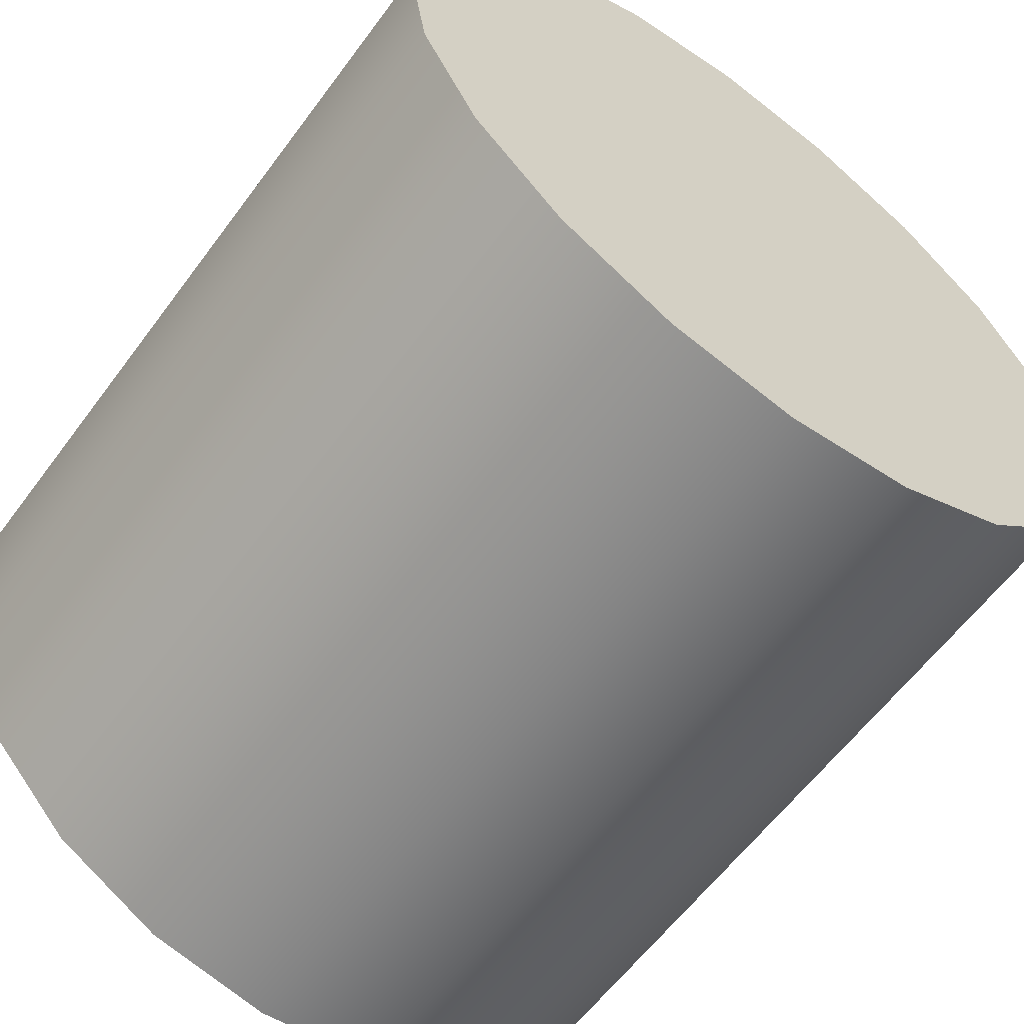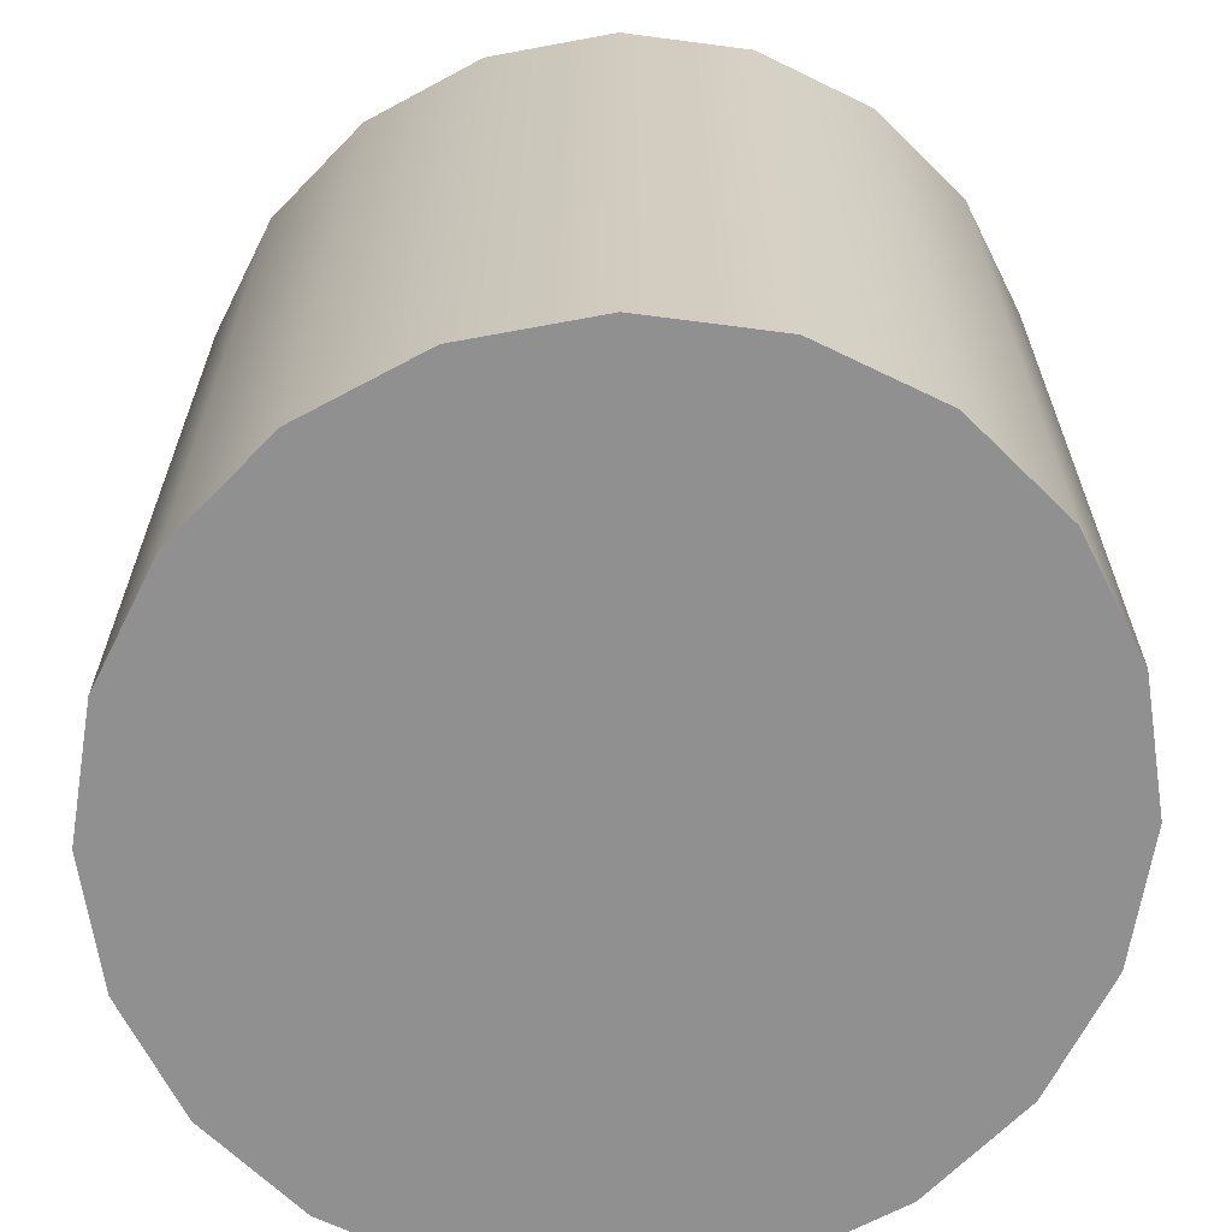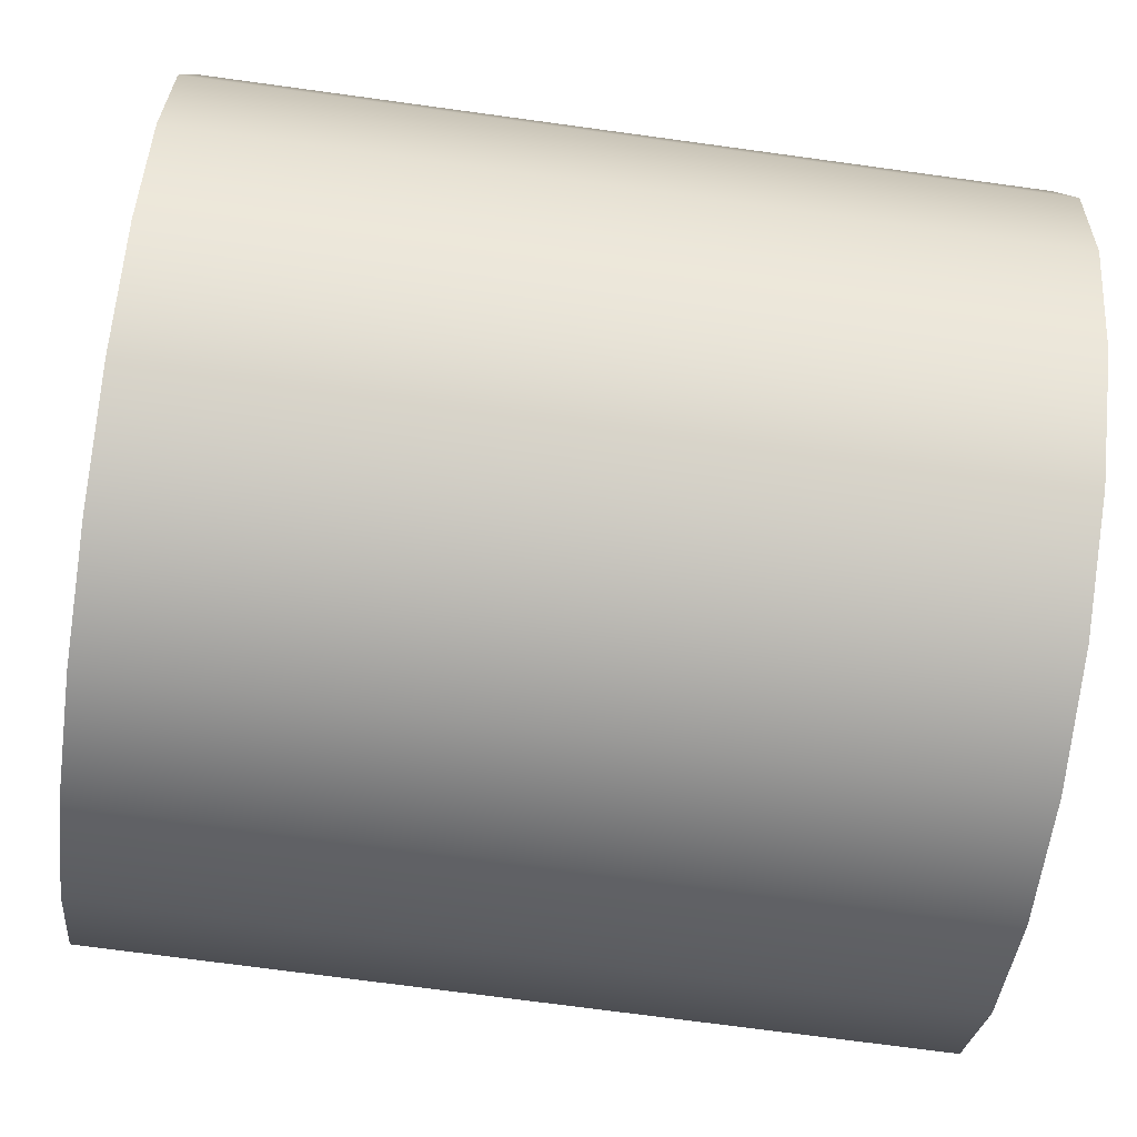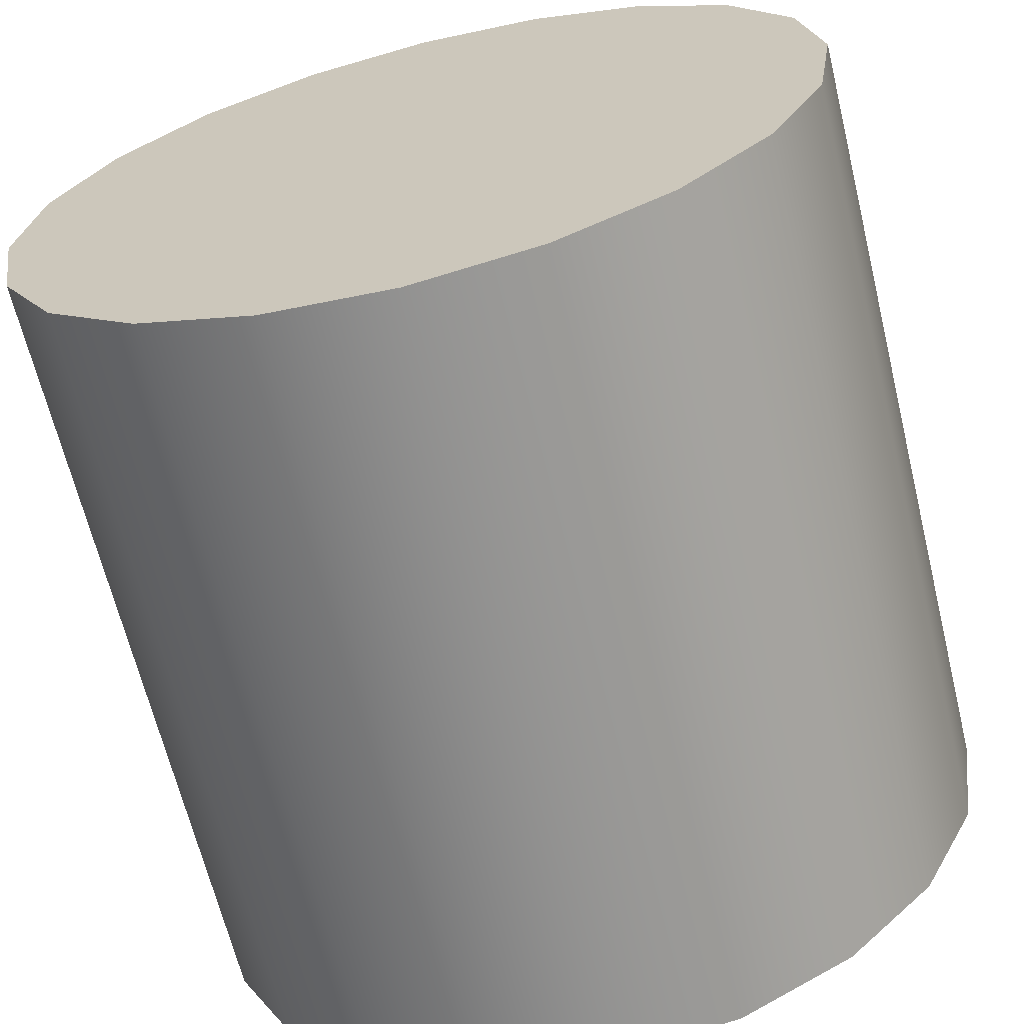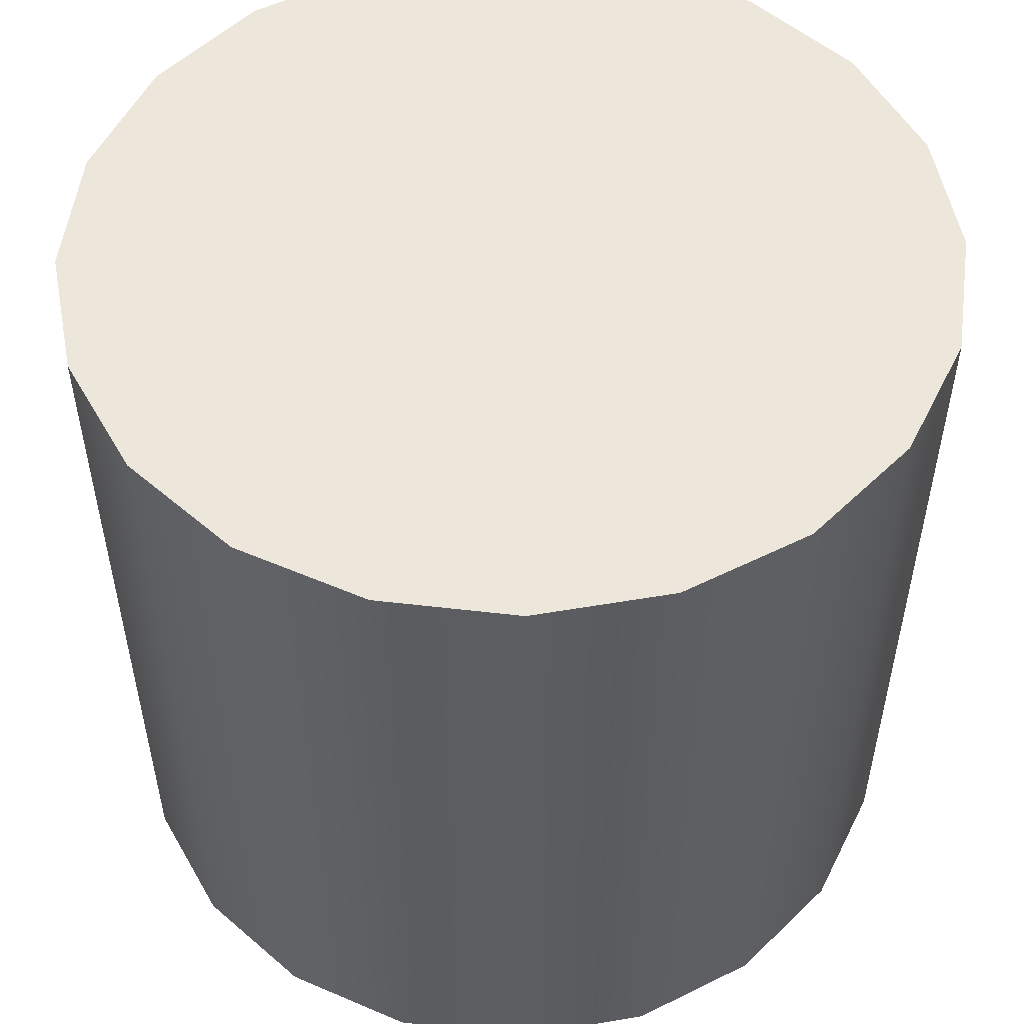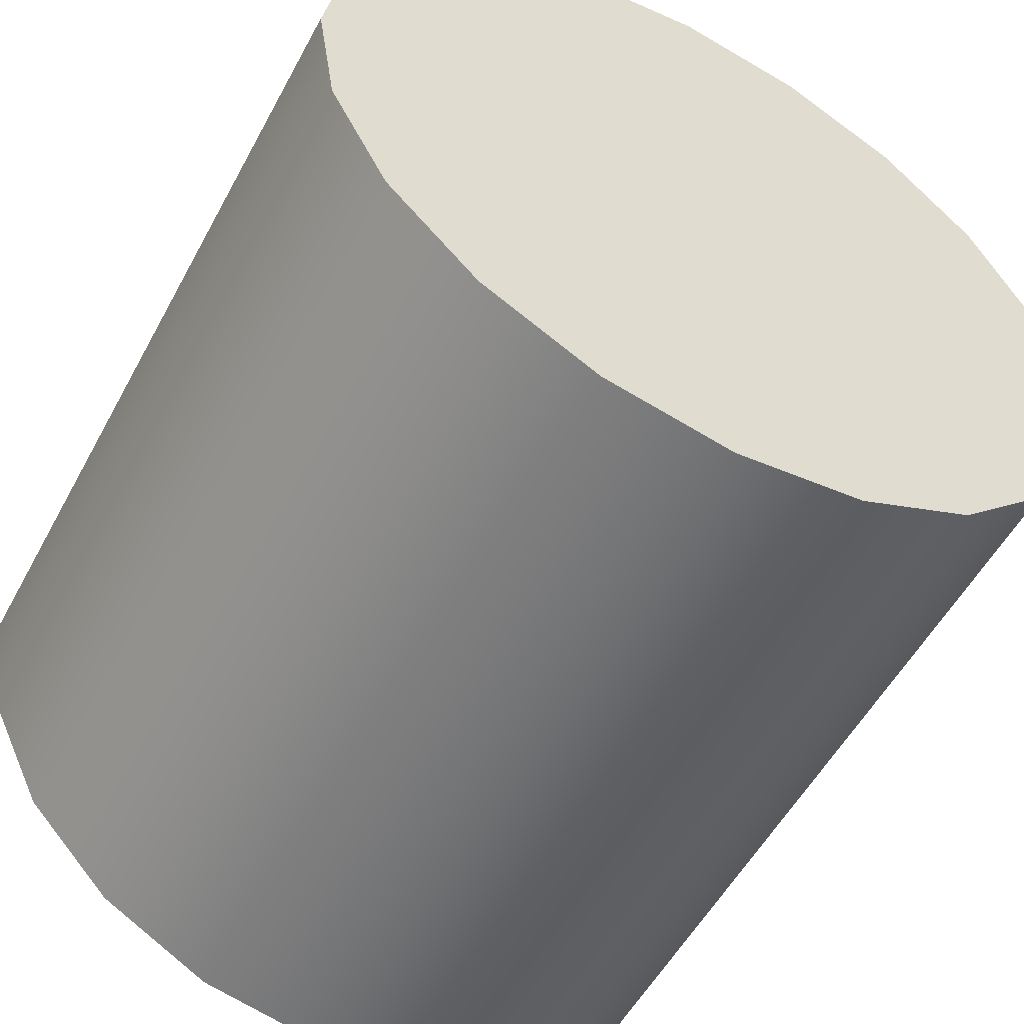
<metadata>
{"format":"obj","ext":"obj","renderer":"f3d","projection":"perspective","resolution":1024,"background":"white","views":[{"elev":-60.1,"azim":-36.3,"up":"+Z"},{"elev":-65.8,"azim":-88.0,"up":"+Y"},{"elev":-71.4,"azim":82.2,"up":"+Z"},{"elev":-65.5,"azim":-166.3,"up":"+Z"},{"elev":53.7,"azim":35.8,"up":"+Y"},{"elev":-54.0,"azim":-27.9,"up":"+Z"}]}
</metadata>
<code>
g default
v -0.1799 -0.3018 0.2549
v -0.09347 -0.3018 0.2947
v 0.002102 -0.3018 0.3057
v 0.09747 -0.3018 0.2867
v 0.1833 -0.3018 0.2397
v 0.2512 -0.3018 0.1692
v 0.2945 -0.3018 0.08215
v 0.3089 -0.3018 -0.01296
v 0.2932 -0.3018 -0.1068
v 0.2487 -0.3018 -0.1902
v 0.1799 -0.3018 -0.2549
v 0.09347 -0.3018 -0.2947
v -0.002102 -0.3018 -0.3057
v -0.09747 -0.3018 -0.2867
v -0.1833 -0.3018 -0.2397
v -0.2512 -0.3018 -0.1692
v -0.2945 -0.3018 -0.08215
v -0.3089 -0.3018 0.01296
v -0.2932 -0.3018 0.1068
v -0.2487 -0.3018 0.1902
v -0.1799 0.3018 0.2549
v -0.09347 0.3018 0.2947
v 0.002102 0.3018 0.3057
v 0.09747 0.3018 0.2867
v 0.1833 0.3018 0.2397
v 0.2512 0.3018 0.1692
v 0.2945 0.3018 0.08215
v 0.3089 0.3018 -0.01296
v 0.2932 0.3018 -0.1068
v 0.2487 0.3018 -0.1902
v 0.1799 0.3018 -0.2549
v 0.09347 0.3018 -0.2947
v -0.002102 0.3018 -0.3057
v -0.09747 0.3018 -0.2867
v -0.1833 0.3018 -0.2397
v -0.2512 0.3018 -0.1692
v -0.2945 0.3018 -0.08215
v -0.3089 0.3018 0.01296
v -0.2932 0.3018 0.1068
v -0.2487 0.3018 0.1902
v 0 -0.3018 0
v 0 0.3018 0
g bakedBean:pCylinder1
f 1 2 22 21
f 2 3 23 22
f 3 4 24 23
f 4 5 25 24
f 5 6 26 25
f 6 7 27 26
f 7 8 28 27
f 8 9 29 28
f 9 10 30 29
f 10 11 31 30
f 11 12 32 31
f 12 13 33 32
f 13 14 34 33
f 14 15 35 34
f 15 16 36 35
f 16 17 37 36
f 17 18 38 37
f 18 19 39 38
f 19 20 40 39
f 20 1 21 40
f 2 1 41
f 3 2 41
f 4 3 41
f 5 4 41
f 6 5 41
f 7 6 41
f 8 7 41
f 9 8 41
f 10 9 41
f 11 10 41
f 12 11 41
f 13 12 41
f 14 13 41
f 15 14 41
f 16 15 41
f 17 16 41
f 18 17 41
f 19 18 41
f 20 19 41
f 1 20 41
f 21 22 42
f 22 23 42
f 23 24 42
f 24 25 42
f 25 26 42
f 26 27 42
f 27 28 42
f 28 29 42
f 29 30 42
f 30 31 42
f 31 32 42
f 32 33 42
f 33 34 42
f 34 35 42
f 35 36 42
f 36 37 42
f 37 38 42
f 38 39 42
f 39 40 42
f 40 21 42

</code>
